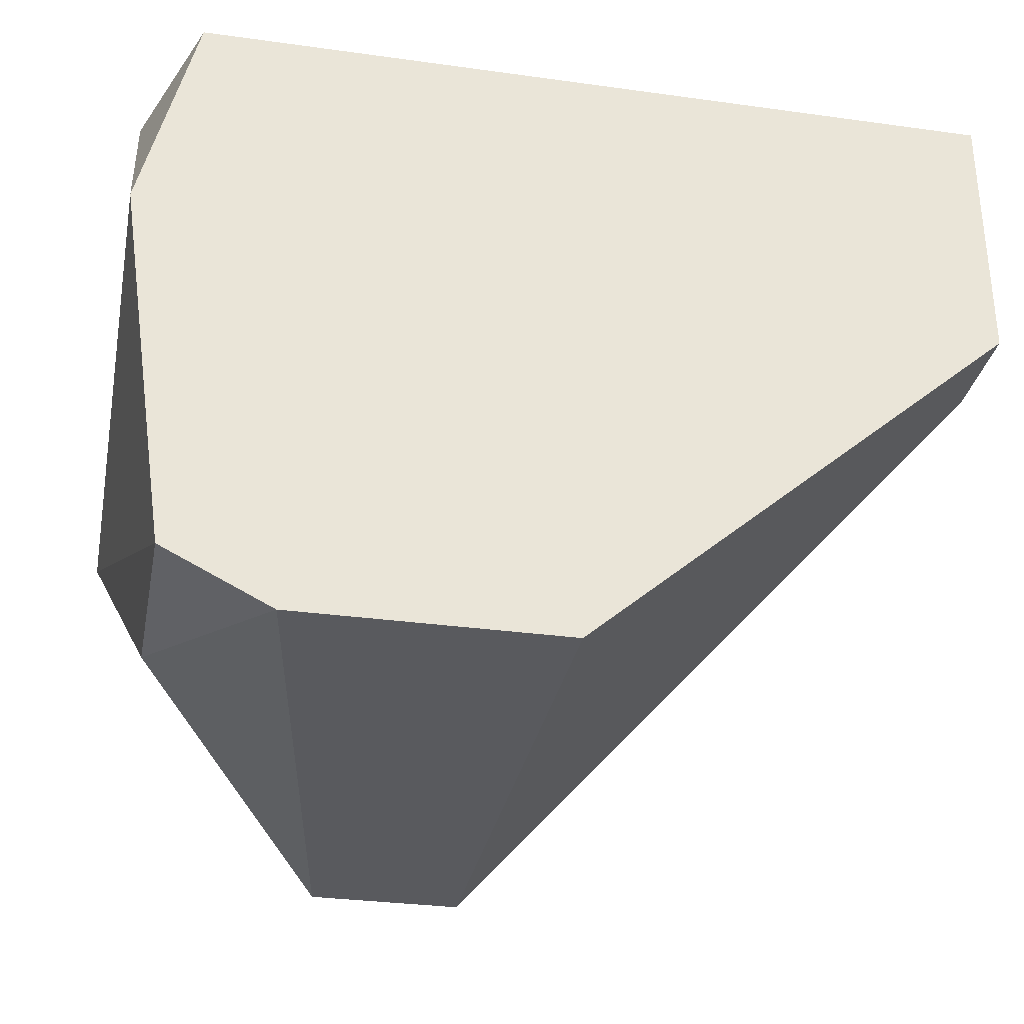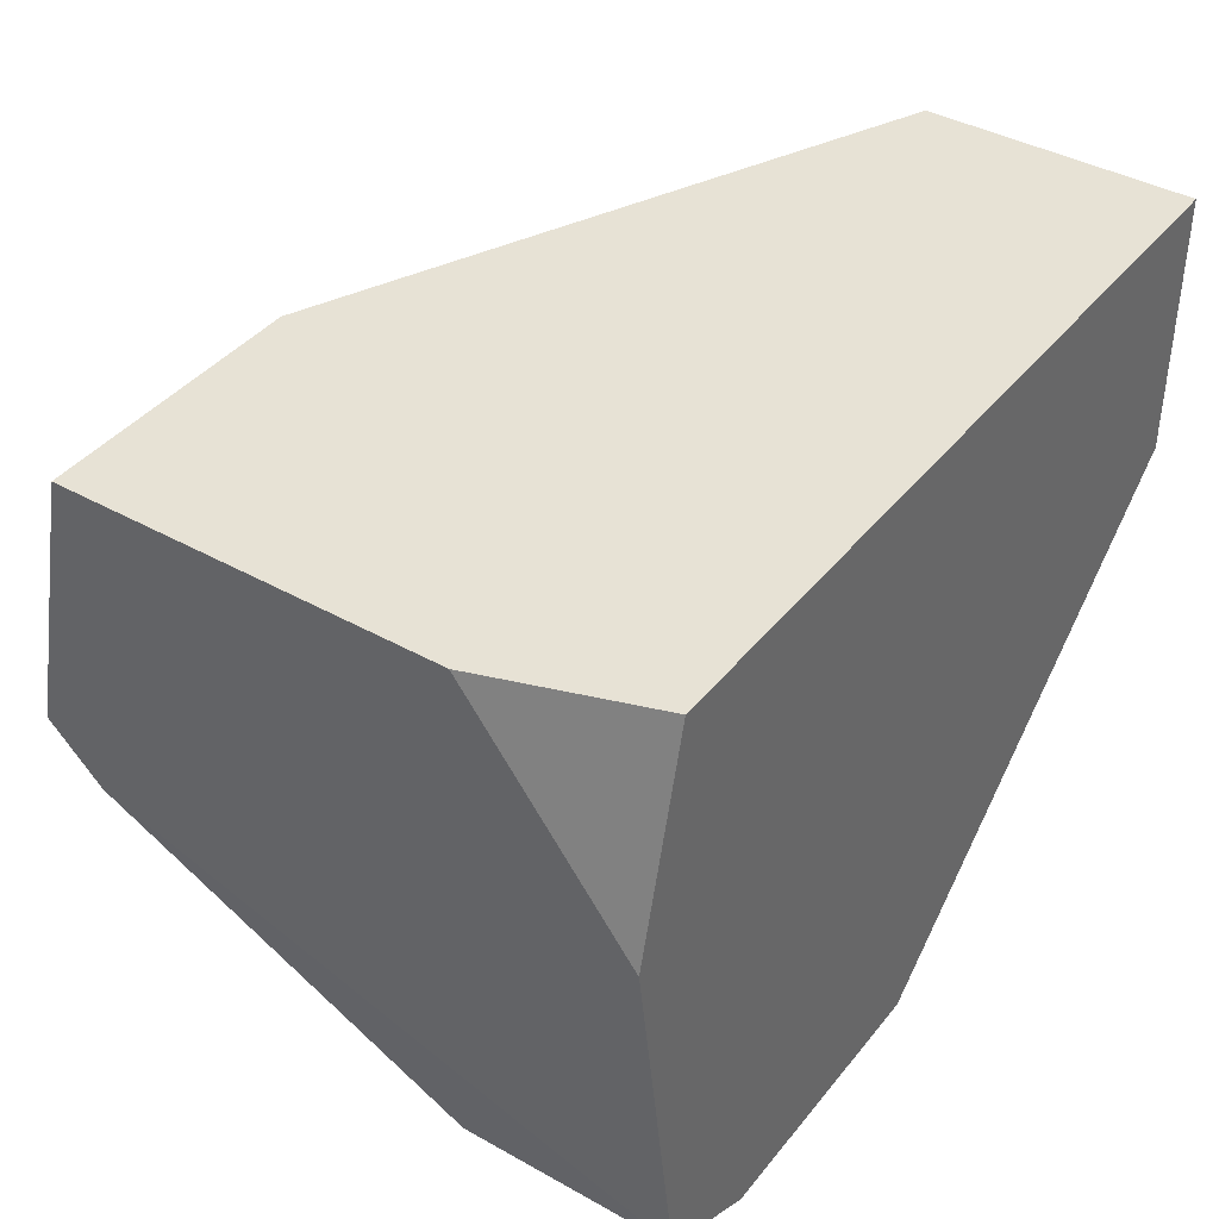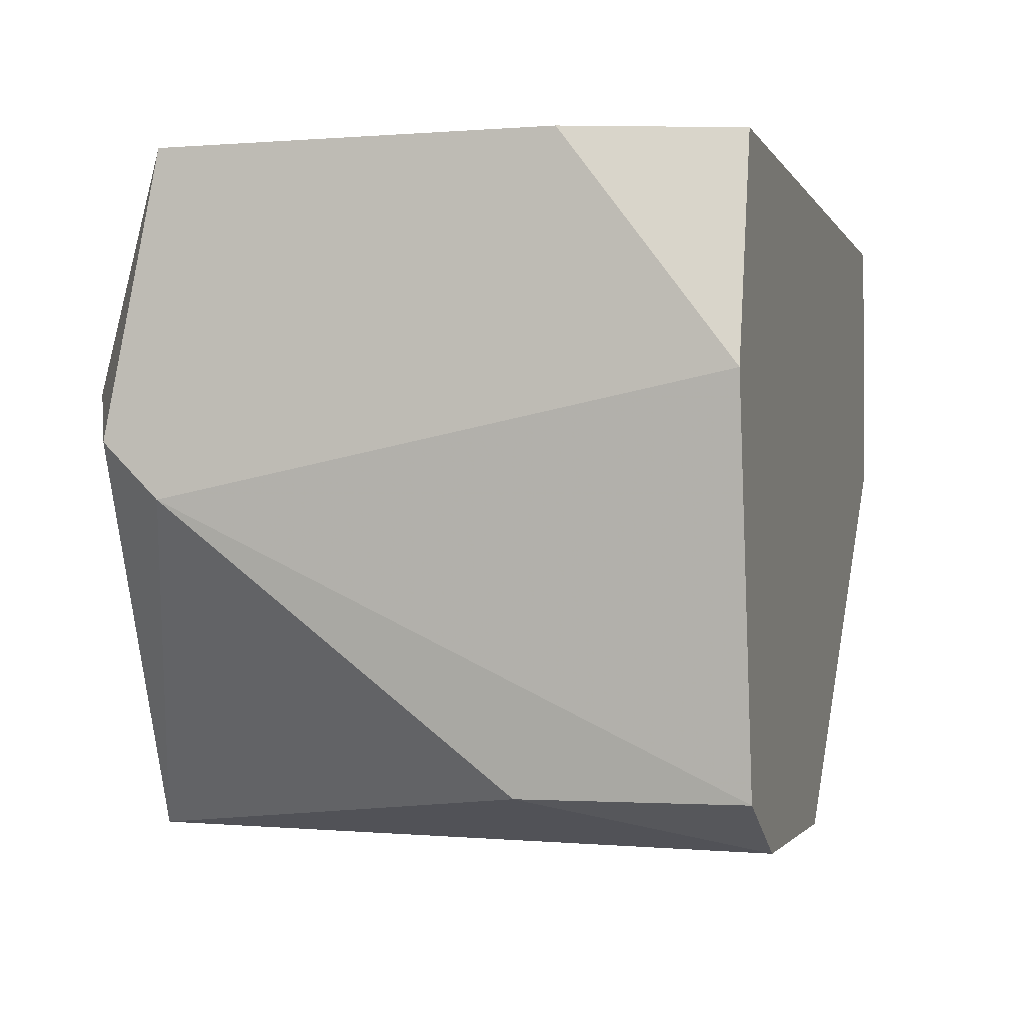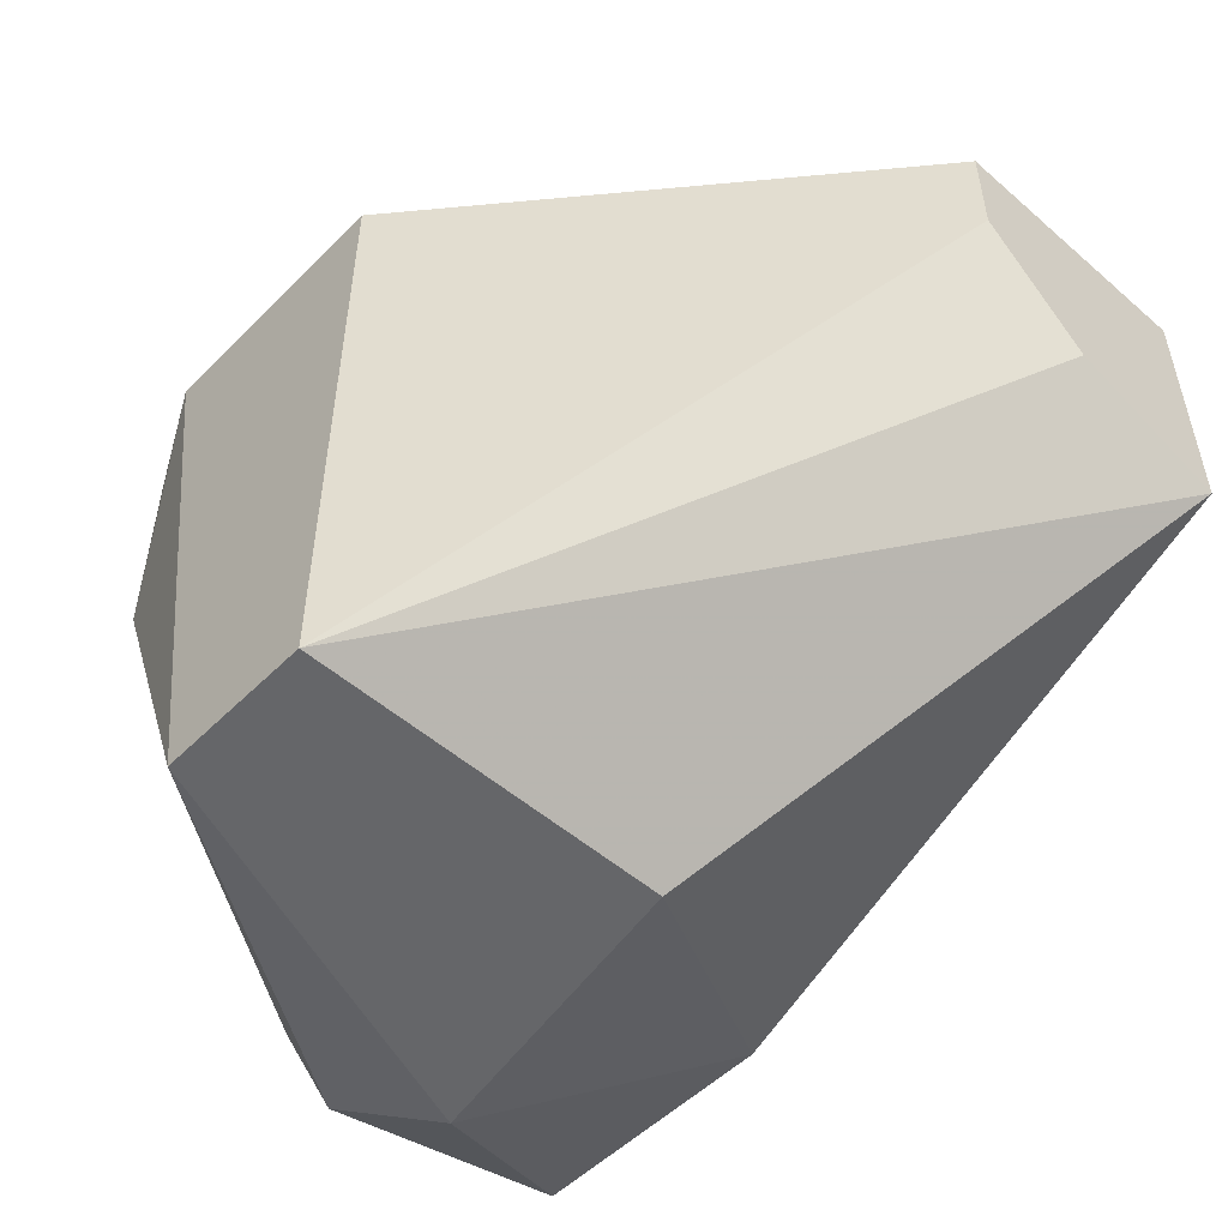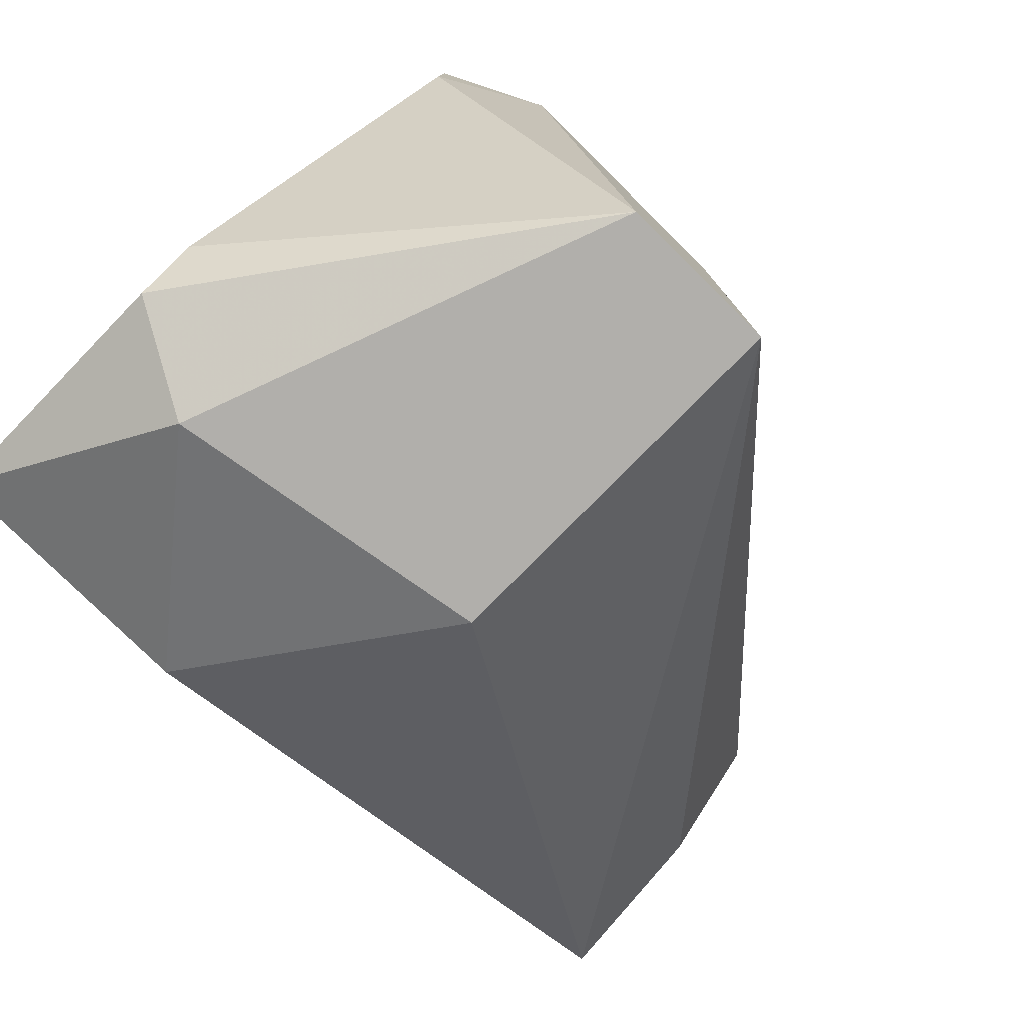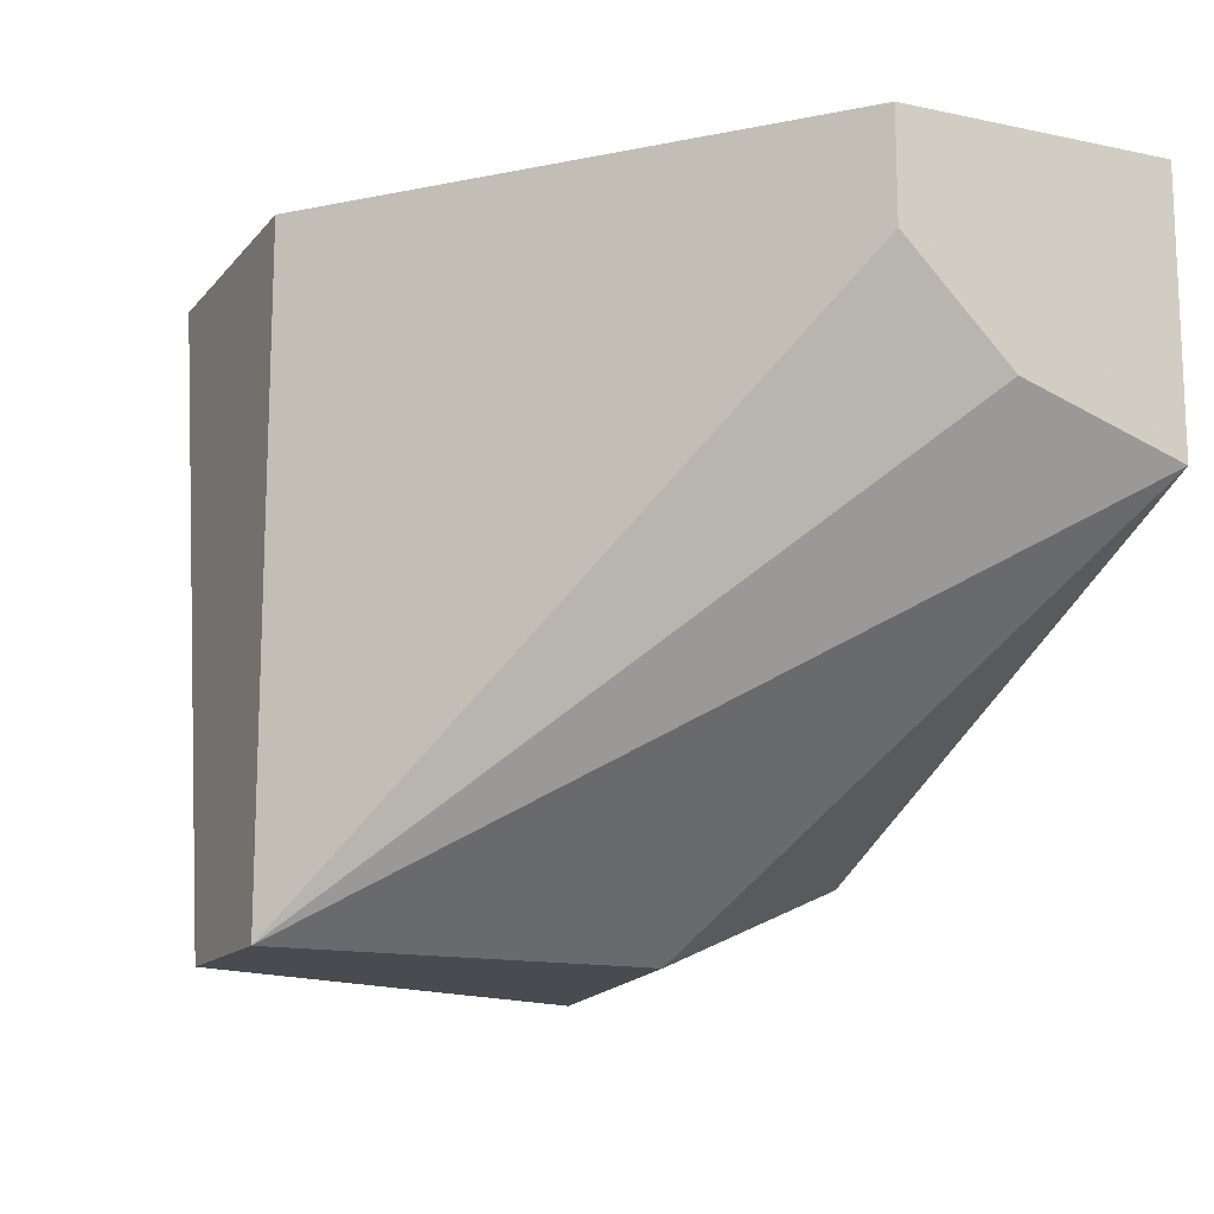
<metadata>
{"format":"obj","ext":"obj","renderer":"f3d","projection":"perspective","resolution":1024,"background":"white","views":[{"elev":-31.4,"azim":-11.1,"up":"+Y"},{"elev":40.2,"azim":-55.4,"up":"+Y"},{"elev":-1.8,"azim":-74.2,"up":"+Y"},{"elev":-51.9,"azim":46.9,"up":"+Z"},{"elev":-78.2,"azim":-44.6,"up":"+Z"},{"elev":-14.4,"azim":65.1,"up":"+Z"}]}
</metadata>
<code>
v 0.02826 0.06669 -0.0572
v 0.0269 0.05719 -0.04635
v 0.0269 0.05719 -0.04092
v 0.0269 0.07212 -0.04092
v 0.04726 0.06533 -0.04092
v 0.04726 0.06533 -0.04363
v 0.04726 0.06805 -0.04635
v 0.04726 0.07212 -0.0477
v 0.04726 0.07212 -0.04092
v 0.02554 0.06669 -0.04092
v 0.02554 0.06398 -0.05448
v 0.02554 0.06533 -0.05584
v 0.02554 0.07212 -0.04499
v 0.02554 0.07212 -0.05448
v 0.02962 0.05584 -0.04092
v 0.0364 0.06533 -0.0572
v 0.0364 0.05584 -0.04092
v 0.0364 0.05584 -0.0572
v 0.03233 0.07212 -0.05448
v 0.03233 0.05584 -0.0572
f 4 14 13
f 5 9 10
f 5 10 15
f 9 5 8
f 19 9 8
f 10 9 4
f 9 19 4
f 18 5 17
f 5 15 17
f 15 18 17
f 8 18 16
f 19 8 16
f 12 10 14
f 4 19 14
f 18 15 20
f 16 18 20
f 15 2 20
f 19 16 1
f 12 14 1
f 14 19 1
f 20 12 1
f 16 20 1
f 5 18 6
f 8 5 6
f 15 10 3
f 2 15 3
f 18 8 7
f 6 18 7
f 8 6 7
f 10 12 11
f 12 20 11
f 20 2 11
f 3 10 11
f 2 3 11
f 10 4 13
f 14 10 13

</code>
